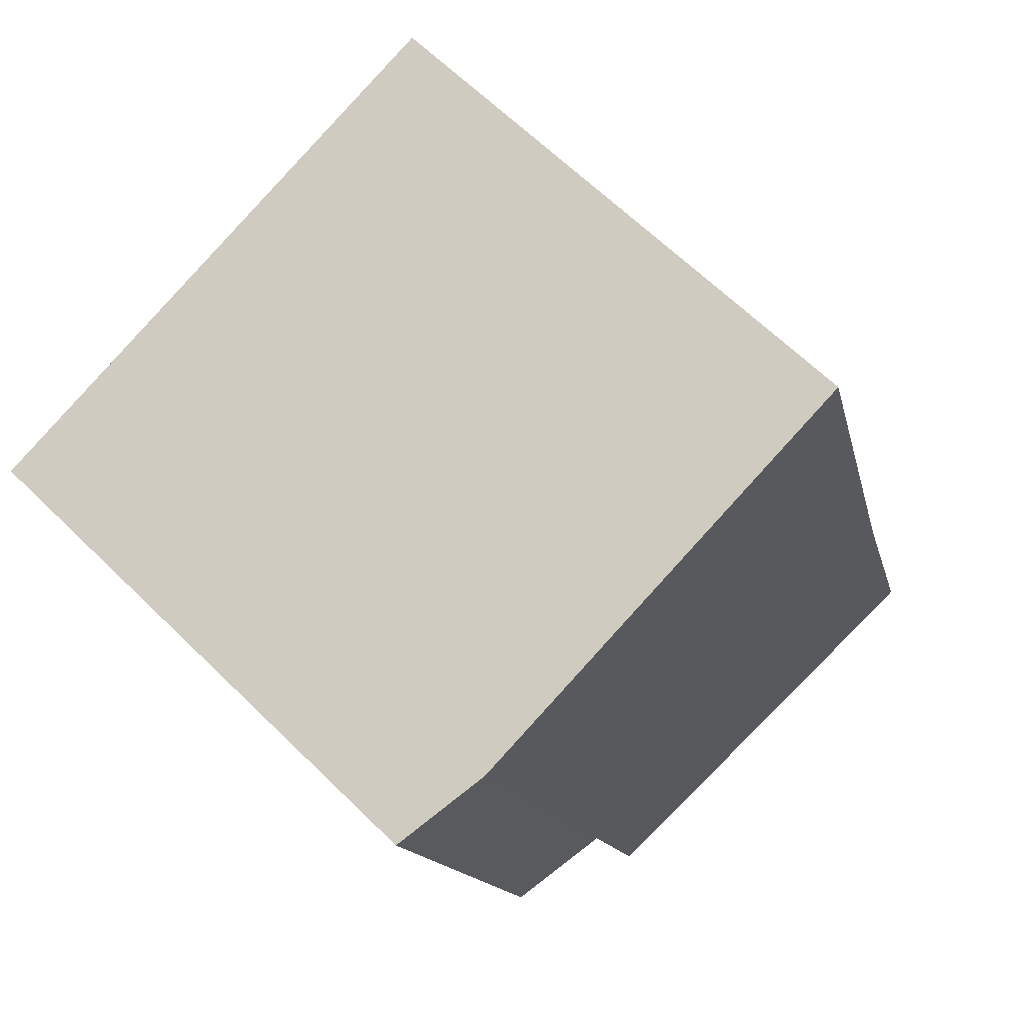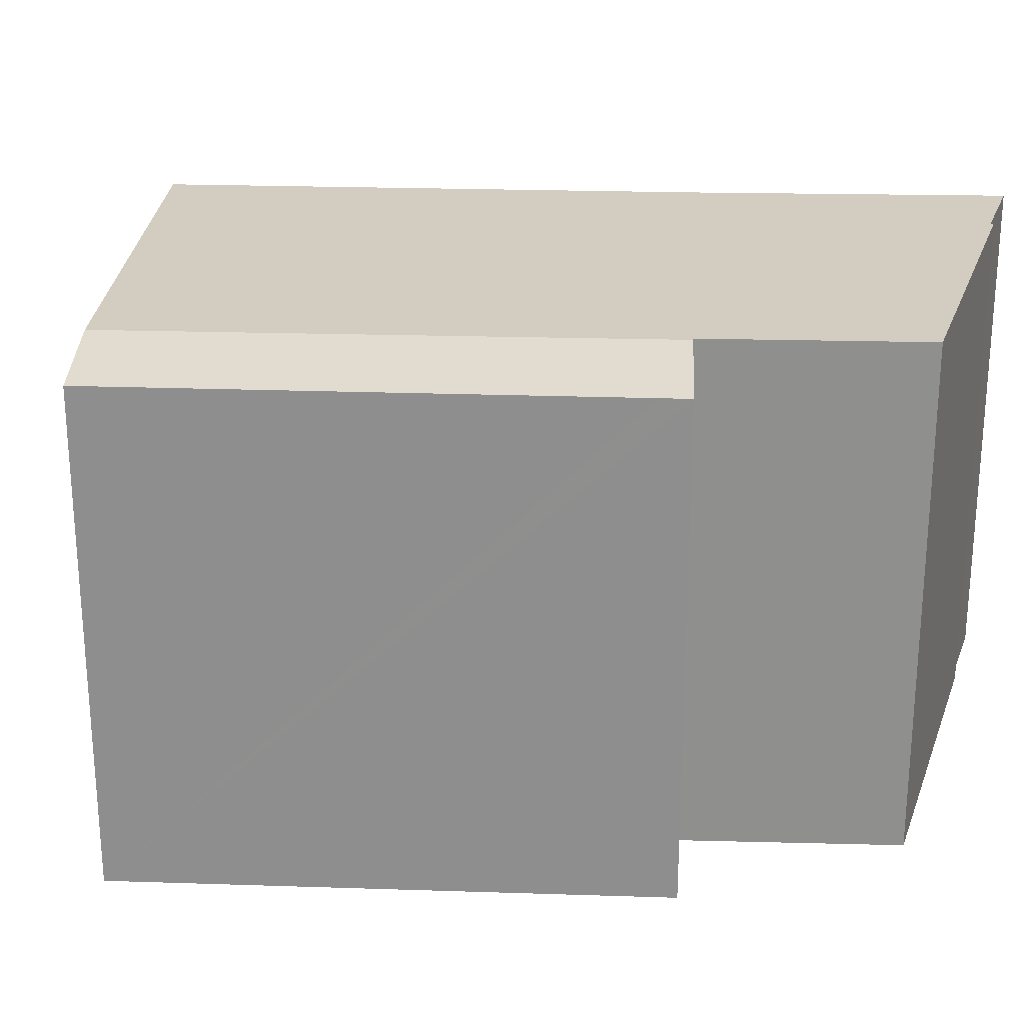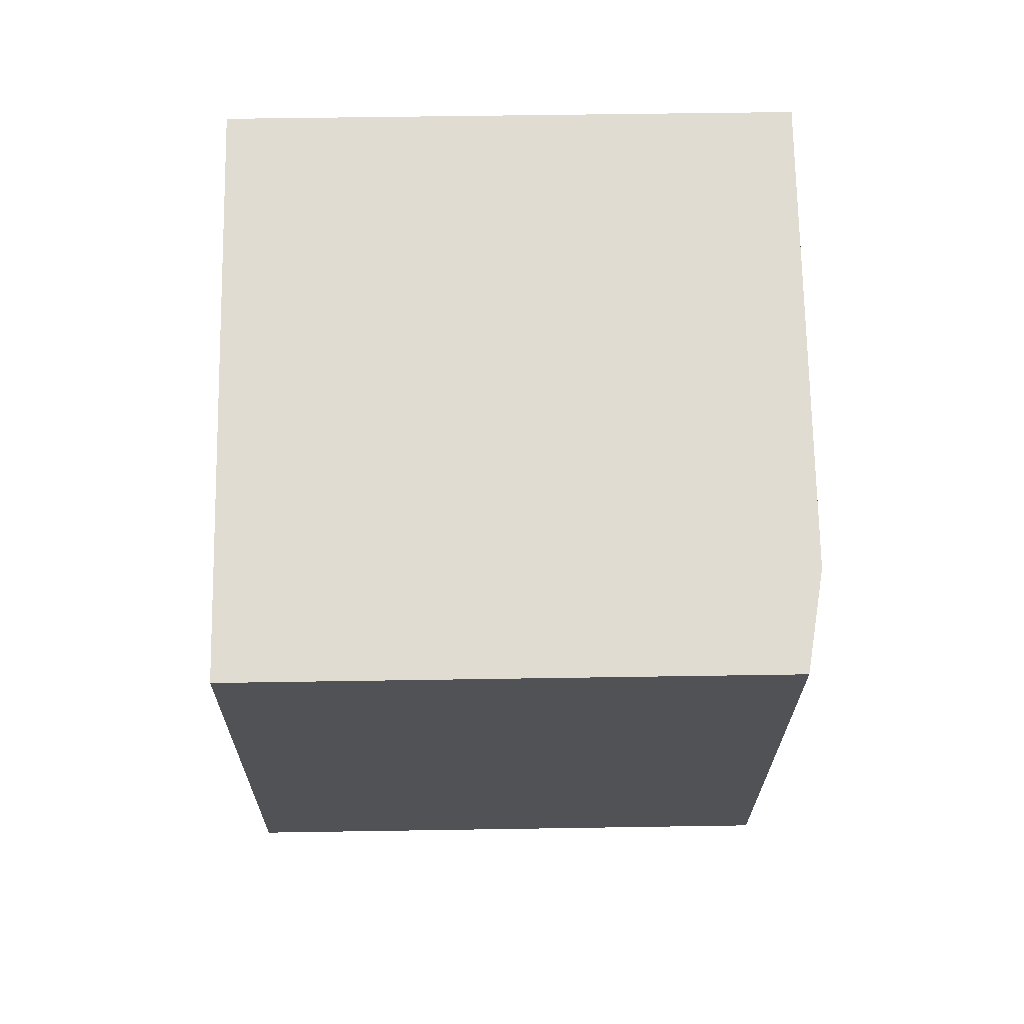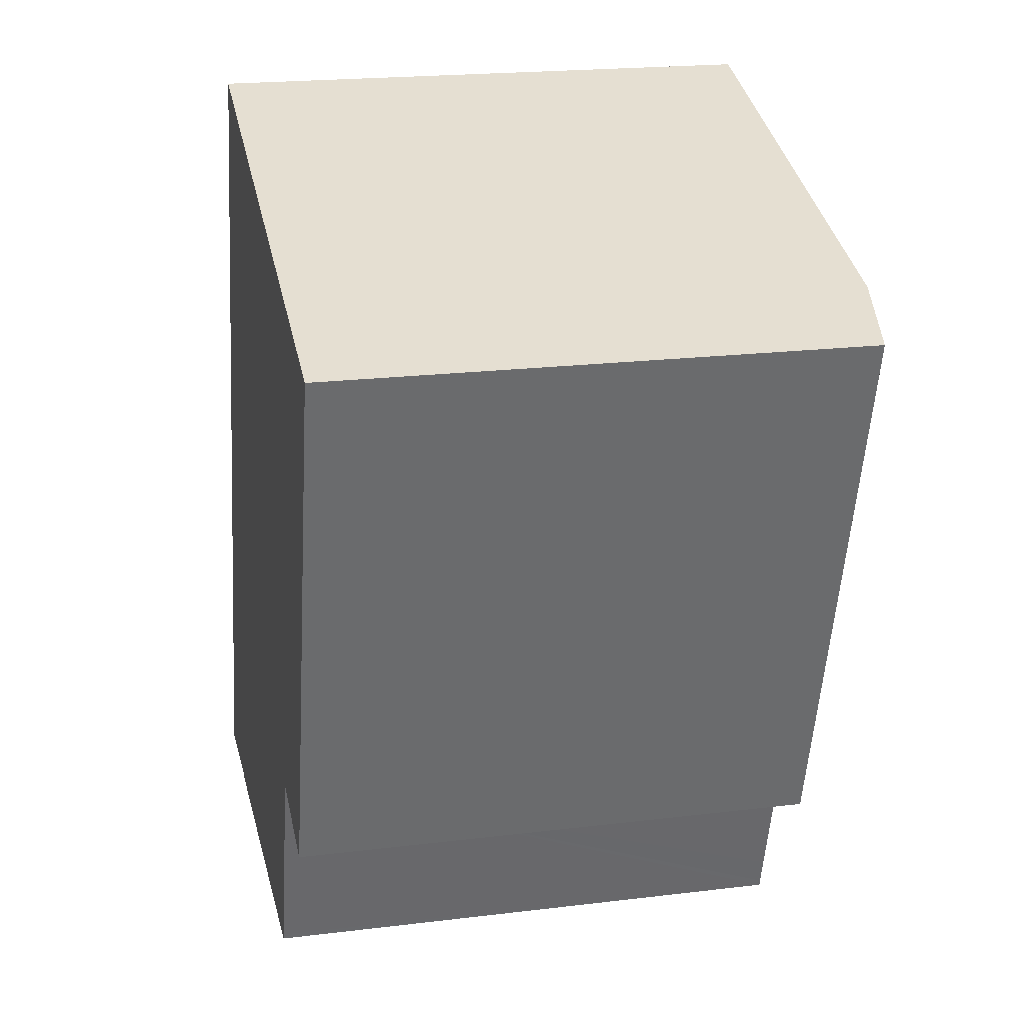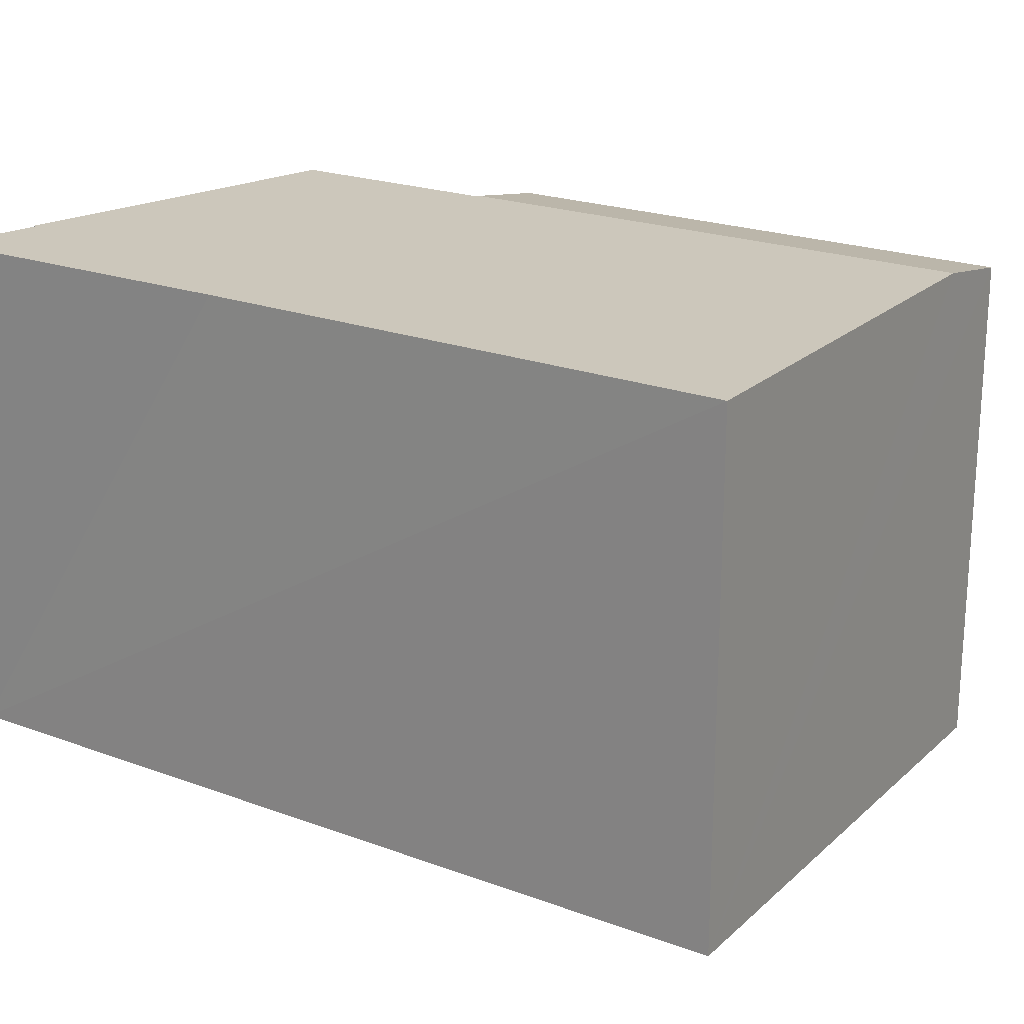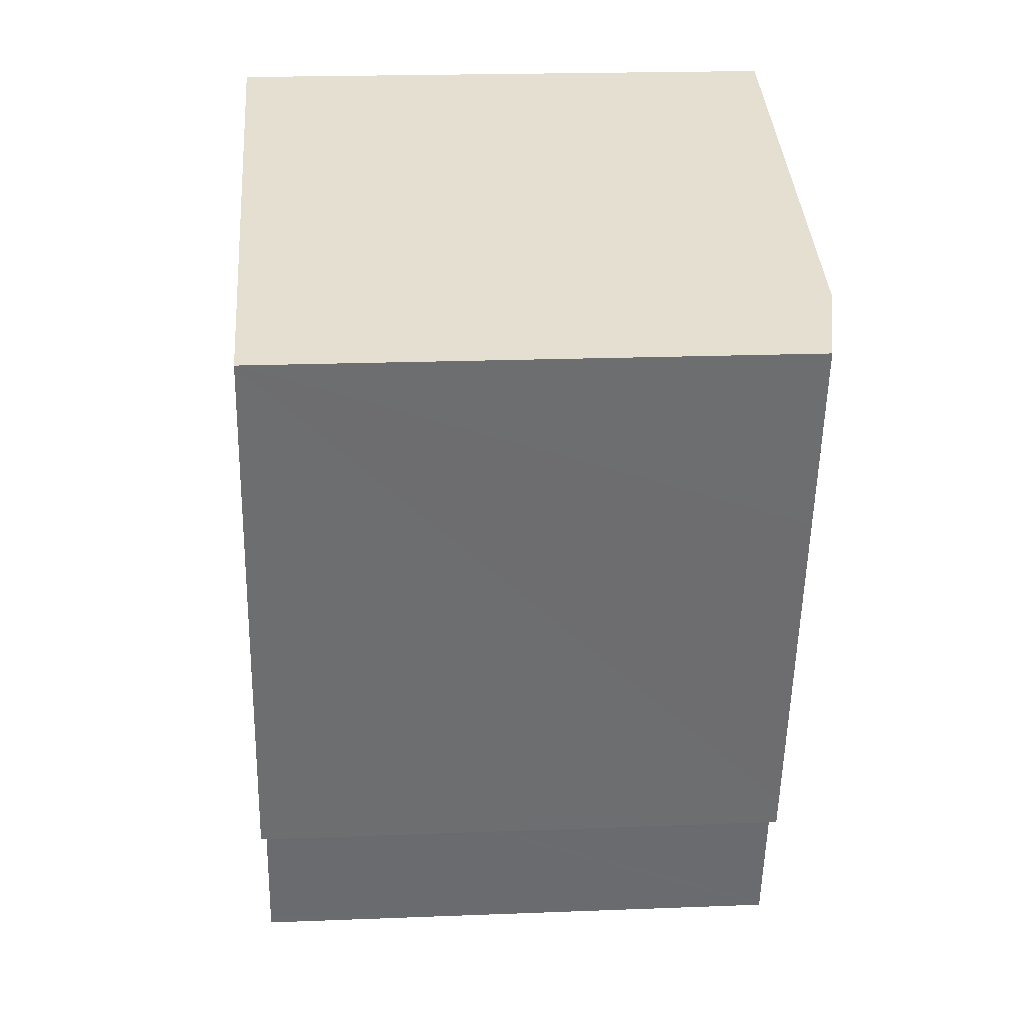
<metadata>
{"format":"obj","ext":"obj","renderer":"f3d","projection":"perspective","resolution":1024,"background":"white","views":[{"elev":64.2,"azim":134.7,"up":"+Z"},{"elev":24.5,"azim":109.5,"up":"+Y"},{"elev":52.6,"azim":89.0,"up":"+Z"},{"elev":20.4,"azim":77.4,"up":"+Z"},{"elev":21.6,"azim":-40.0,"up":"+Y"},{"elev":19.7,"azim":85.8,"up":"+Z"}]}
</metadata>
<code>
v  18.42 12.03 16.32
v  12.52 12.43 4.537
v  16.27 12.43 16.96
v  17.93 12.03 14.66
v  17.2 12.03 12.19
v  14.96 12.02 4.567
v  14.75 12.02 3.884
v  0.042 12.43 0.134
v  2.39 12.43 -0.067
v  0 12.43 7.612e-16
v  0.647 12.43 2.059
v  8.828 12.43 -0.383
v  2.37 12.43 -0.14
v  2.369 12.43 7.541
v  10.9 12.43 -0.461
v  6.049 12.43 20.01
v  10.95 12.43 -0.313
v  11.14 12.43 0.326
v  11.93 12.43 2.879
v  12.45 12.43 4.559
v  18.42 -9.991e-16 16.32
v  14.96 -2.796e-16 4.567
v  14.75 -2.378e-16 3.884
v  17.93 -8.978e-16 14.66
v  17.2 -7.463e-16 12.19
v  12.45 -2.792e-16 4.559
v  10.95 1.917e-17 -0.313
v  10.9 2.823e-17 -0.461
v  11.93 -1.763e-16 2.879
v  11.14 -1.996e-17 0.326
v  2.37 8.573e-18 -0.14
v  8.828 2.345e-17 -0.383
v  2.39 4.103e-18 -0.067
v  0 0 0
v  12.52 -2.778e-16 4.537
v  6.049 -1.225e-15 20.01
v  0.042 -8.205e-18 0.134
v  0.647 -1.261e-16 2.059
v  2.369 -4.618e-16 7.541
v  16.27 -1.038e-15 16.96
g defaultobject
f 1 2 3
f 2 1 4
f 2 4 5
f 2 5 6
f 2 6 7
f 8 9 10
f 9 8 11
f 9 12 13
f 12 9 11
f 12 11 14
f 12 14 15
f 15 14 16
f 15 16 17
f 17 16 18
f 18 16 19
f 19 16 20
f 20 16 2
f 2 16 3
f 21 4 1
f 4 21 5
f 5 21 6
f 6 21 7
f 7 21 22
f 7 22 23
f 22 21 24
f 22 24 25
f 26 19 20
f 19 26 18
f 18 26 17
f 17 26 15
f 15 26 27
f 15 27 28
f 27 26 29
f 27 29 30
f 28 12 15
f 12 28 13
f 13 28 31
f 31 28 32
f 33 10 9
f 10 33 34
f 23 2 7
f 2 23 20
f 20 23 26
f 26 23 35
f 31 9 13
f 9 31 33
f 34 8 10
f 8 34 11
f 11 34 14
f 14 34 16
f 16 34 36
f 36 34 37
f 36 37 38
f 36 38 39
f 36 3 16
f 3 36 1
f 1 36 21
f 21 36 40
f 37 33 38
f 33 37 34
f 40 24 21
f 24 40 36
f 24 36 25
f 25 36 22
f 22 36 39
f 22 39 23
f 23 39 35
f 35 39 26
f 26 39 29
f 29 39 30
f 30 39 38
f 30 38 27
f 27 38 28
f 28 38 32
f 32 38 33
f 32 33 31

</code>
